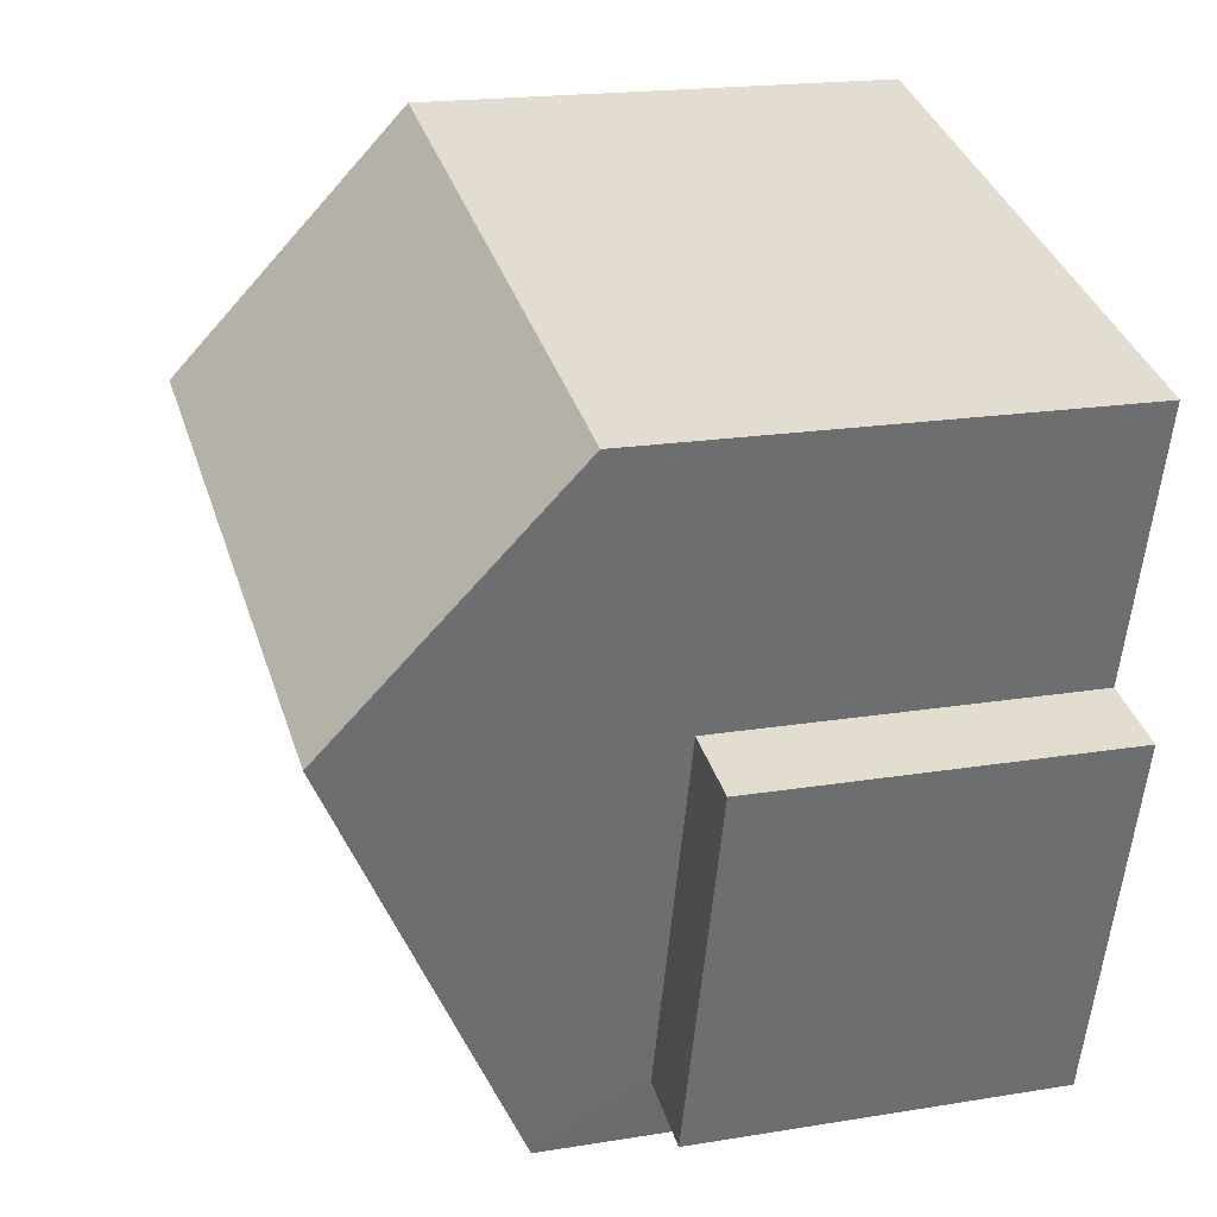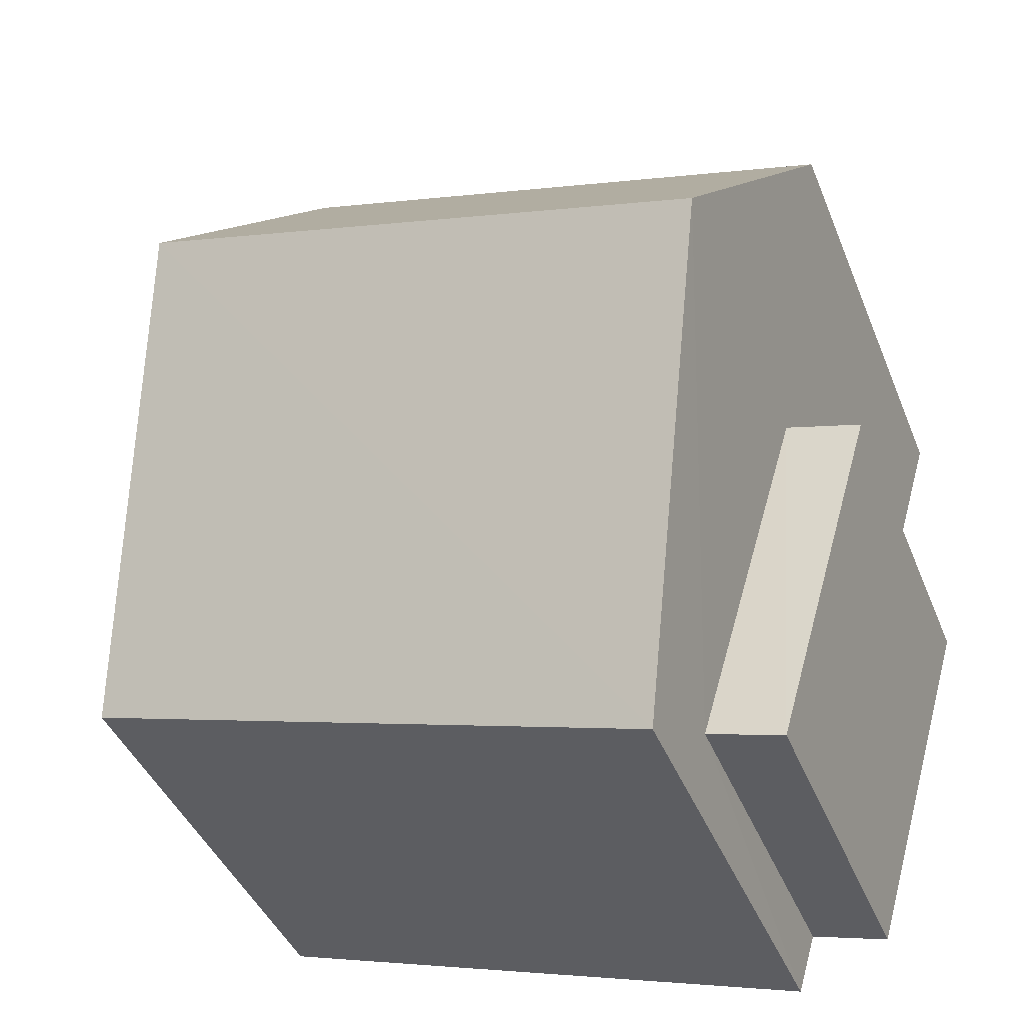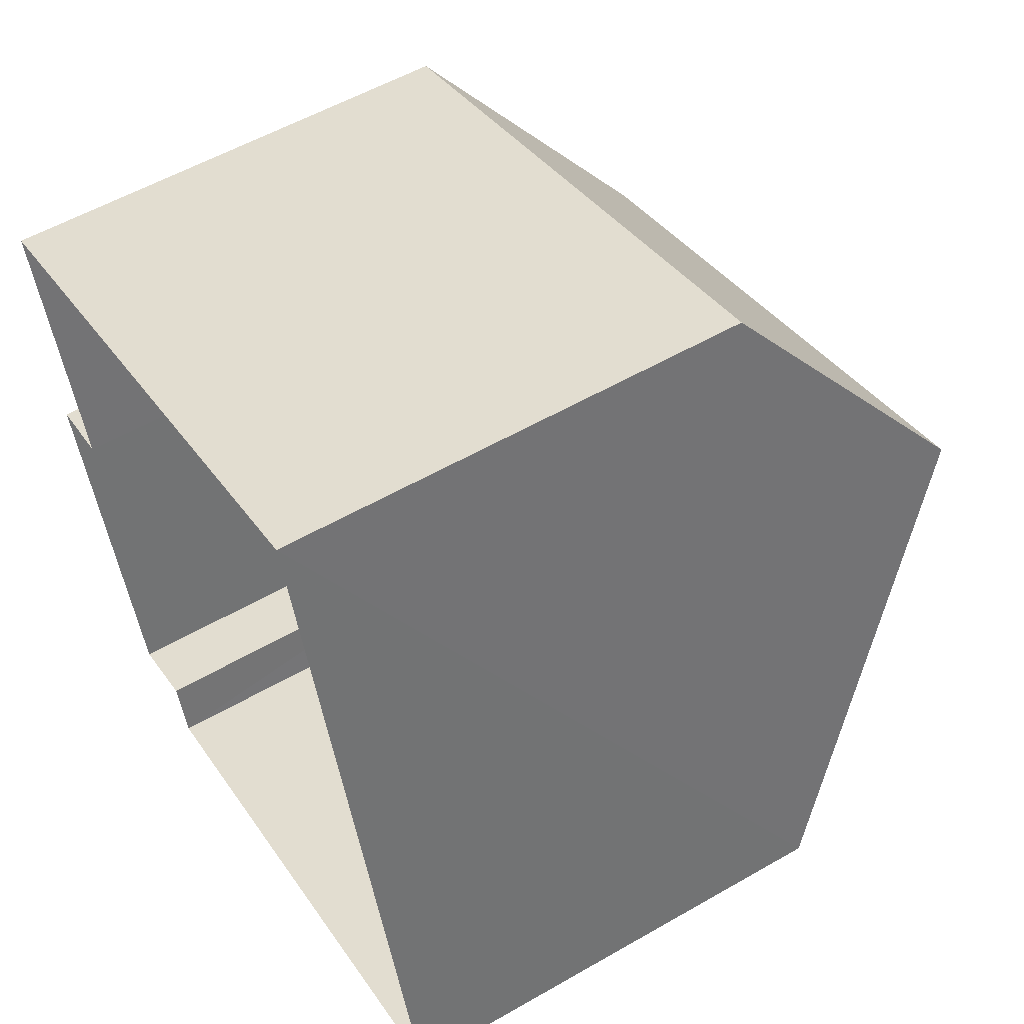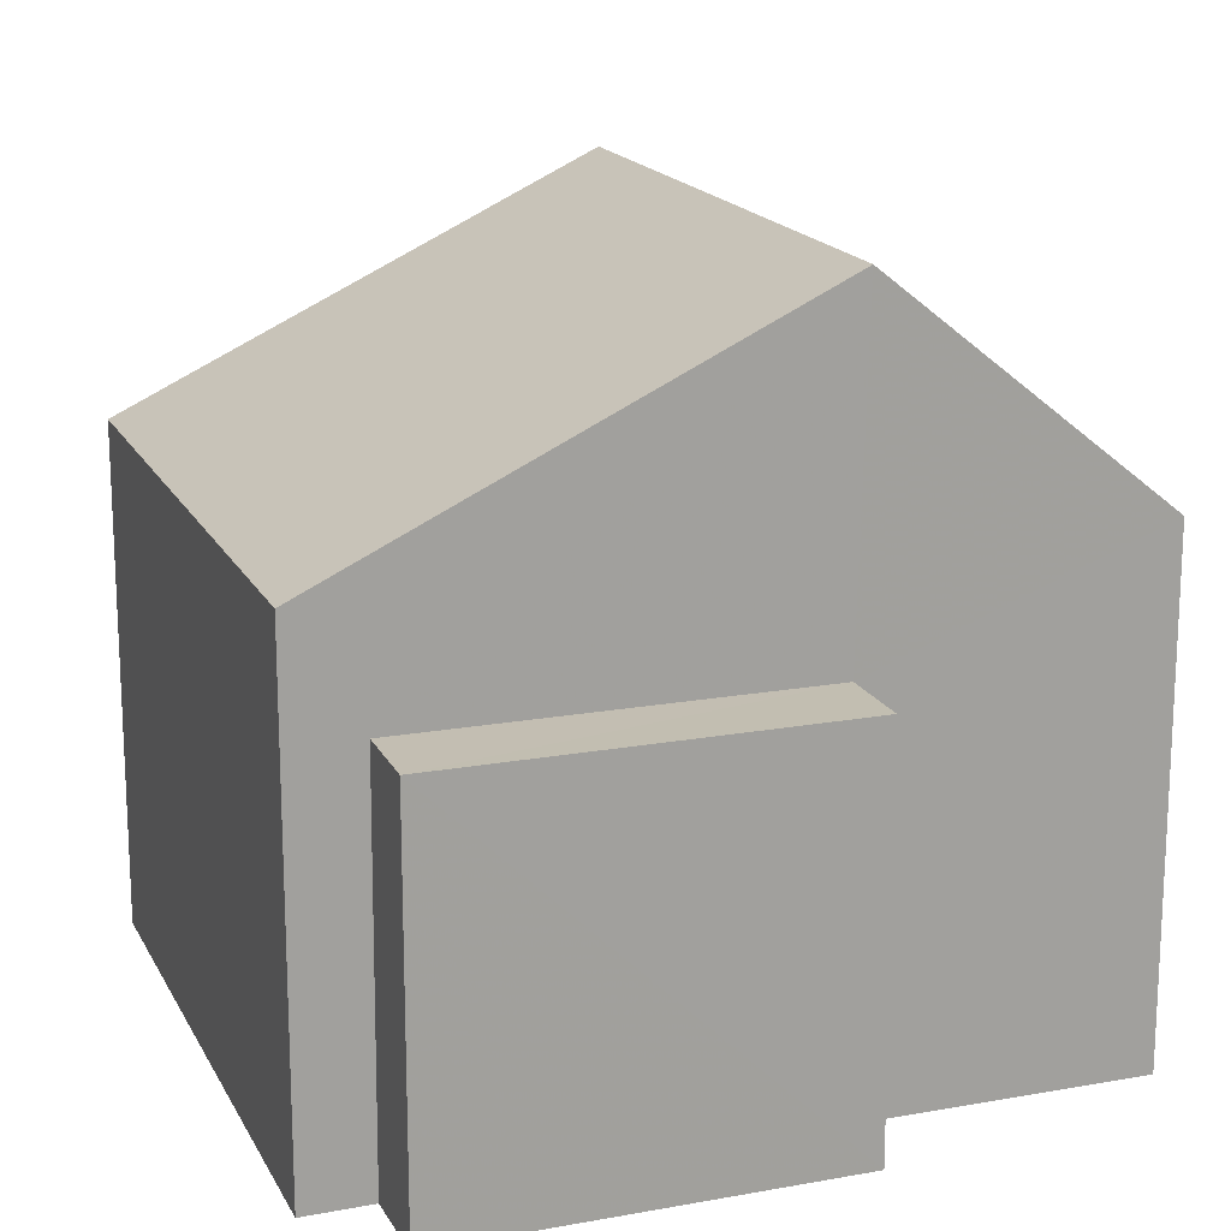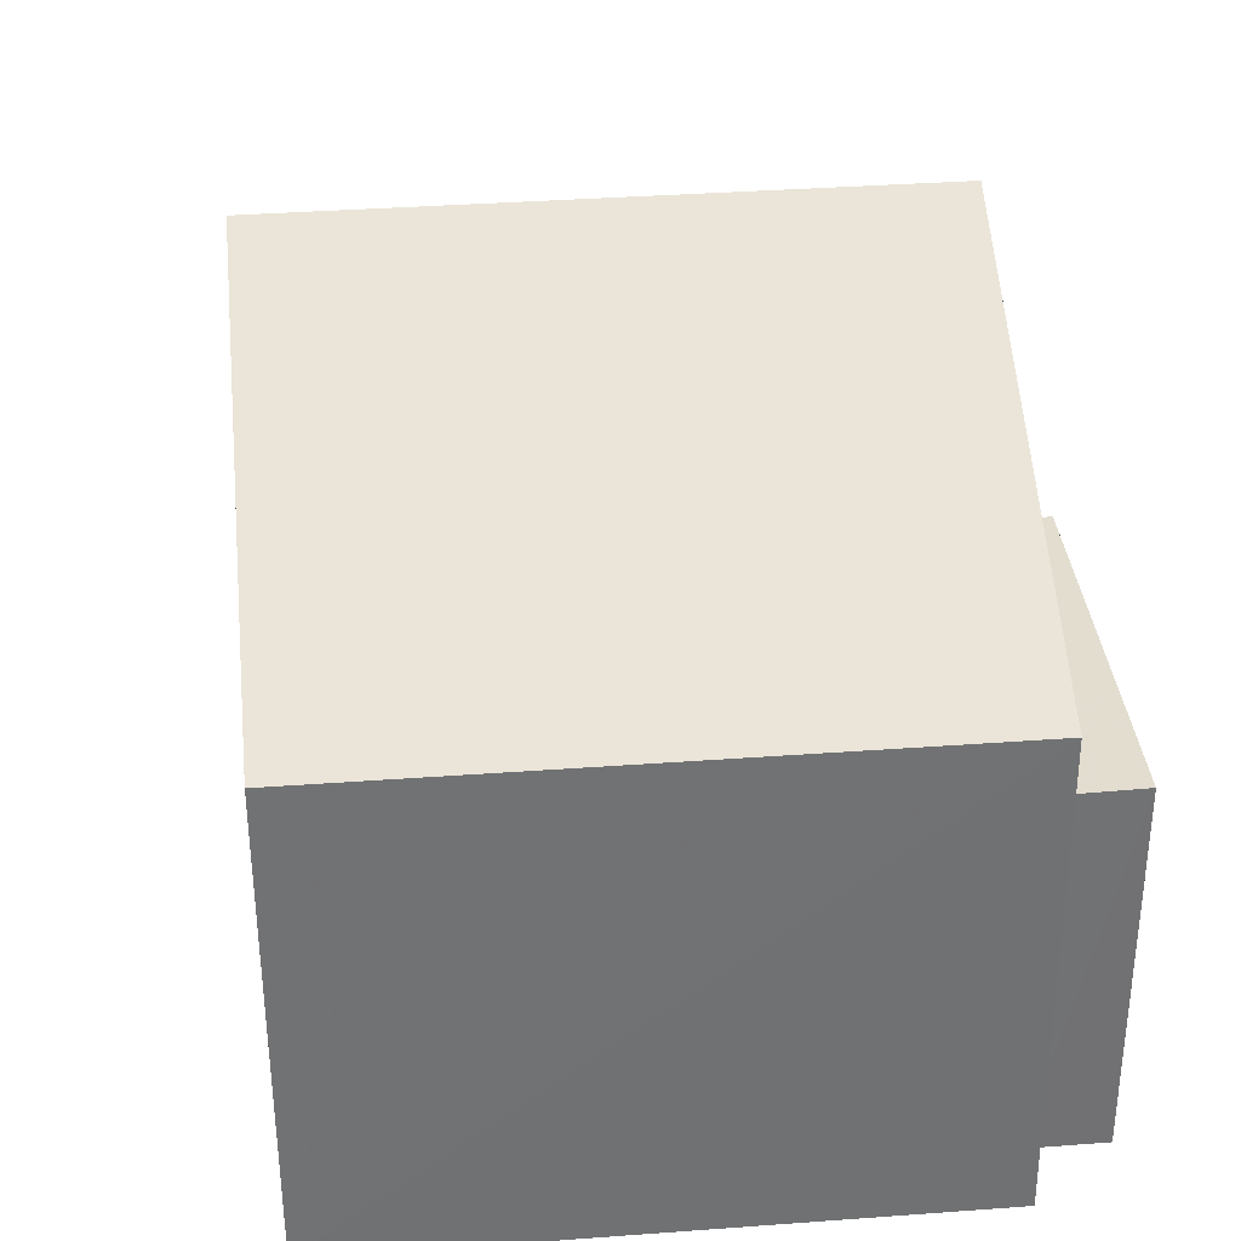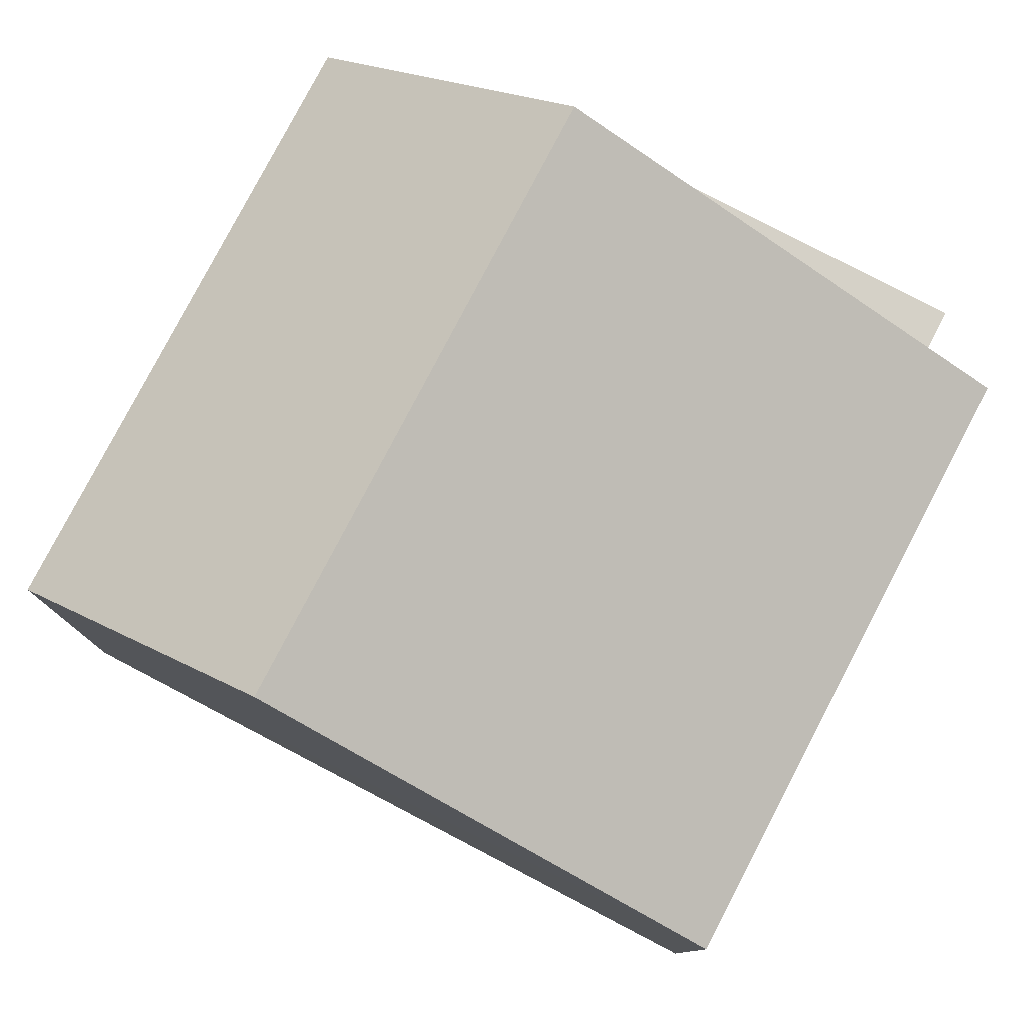
<metadata>
{"format":"obj","ext":"obj","renderer":"f3d","projection":"perspective","resolution":1024,"background":"white","views":[{"elev":18.7,"azim":72.5,"up":"+Y"},{"elev":-42.2,"azim":21.0,"up":"+Y"},{"elev":55.4,"azim":-121.3,"up":"+Y"},{"elev":17.2,"azim":53.7,"up":"+Z"},{"elev":35.1,"azim":-22.0,"up":"+Z"},{"elev":79.6,"azim":-78.8,"up":"+Z"}]}
</metadata>
<code>
v -2.23e+05 -1.273e+05 17.54
v -2.23e+05 -1.273e+05 17.54
v -2.23e+05 -1.273e+05 17.54
v -2.23e+05 -1.273e+05 17.54
v -2.23e+05 -1.273e+05 17.55
v -2.23e+05 -1.273e+05 17.55
v -2.23e+05 -1.273e+05 17.54
v -2.23e+05 -1.273e+05 17.55
v -2.23e+05 -1.273e+05 26.51
v -2.23e+05 -1.273e+05 23.72
v -2.23e+05 -1.273e+05 26.51
v -2.23e+05 -1.273e+05 23.72
v -2.23e+05 -1.273e+05 23.72
v -2.23e+05 -1.273e+05 23.72
v -2.23e+05 -1.273e+05 22.36
v -2.23e+05 -1.273e+05 22.36
v -2.23e+05 -1.273e+05 22.36
v -2.23e+05 -1.273e+05 22.36
f 1 2 3
f 3 2 4
f 4 5 6
f 2 7 8
f 5 2 8
f 4 2 5
f 9 10 11
f 9 12 10
f 11 13 9
f 11 14 13
f 15 16 17
f 15 18 16
f 6 5 18
f 2 1 15
f 11 18 15
f 10 6 18
f 15 1 14
f 10 18 11
f 11 15 14
f 14 1 3
f 13 14 3
f 10 4 6
f 10 12 4
f 16 8 7
f 17 16 7
f 13 3 12
f 13 12 9
f 3 4 12
f 2 17 7
f 2 15 17
f 5 8 16
f 18 5 16

</code>
